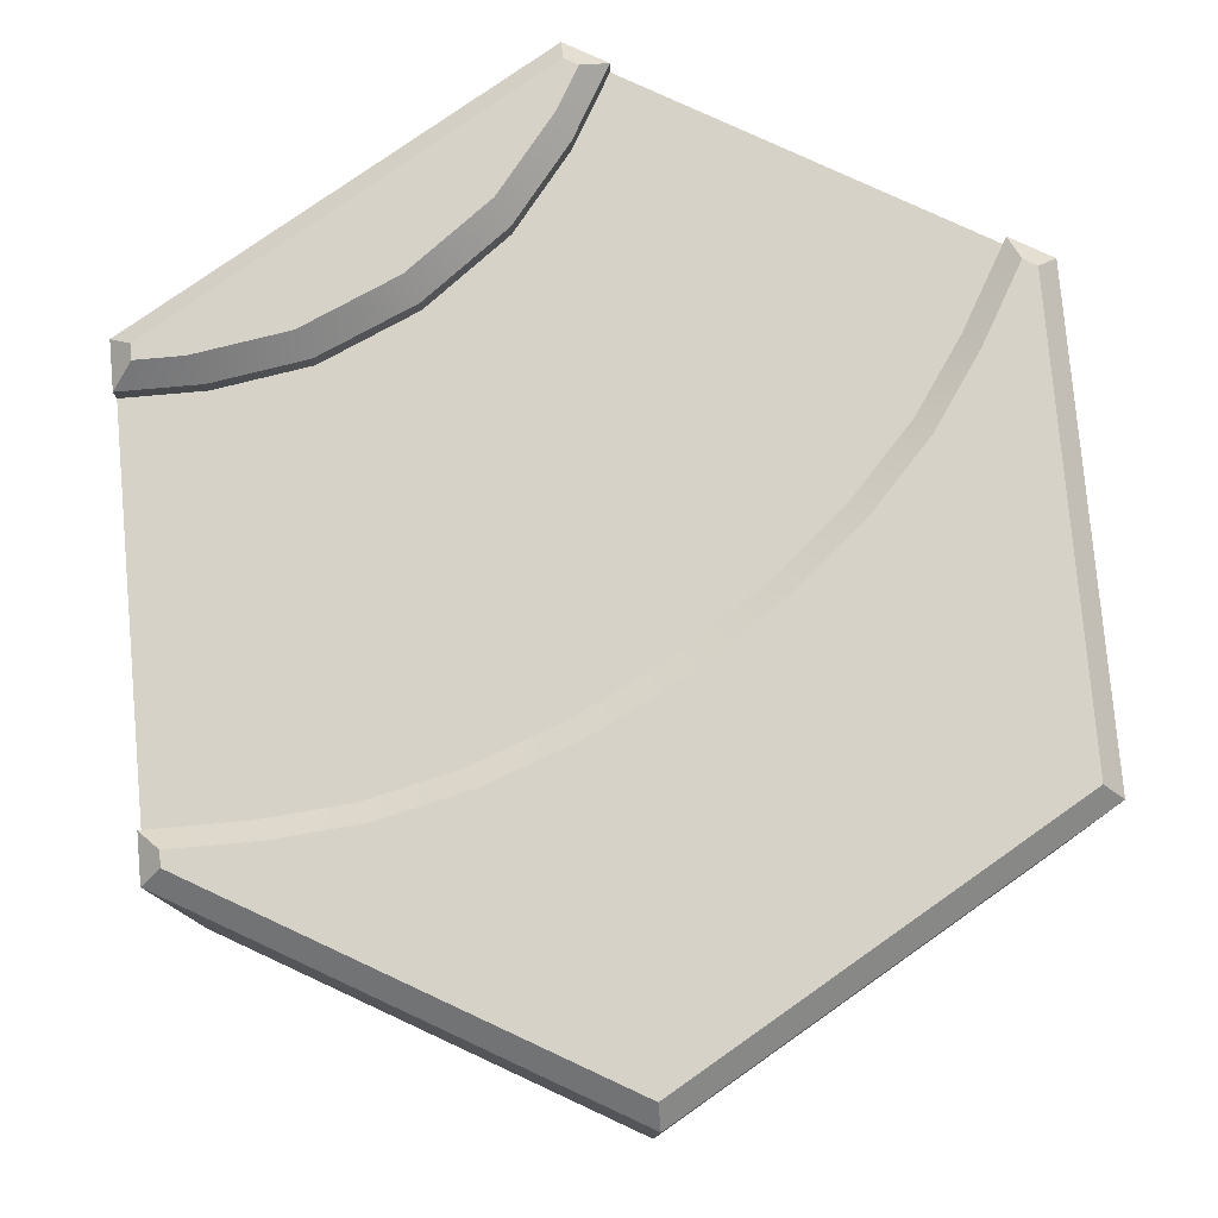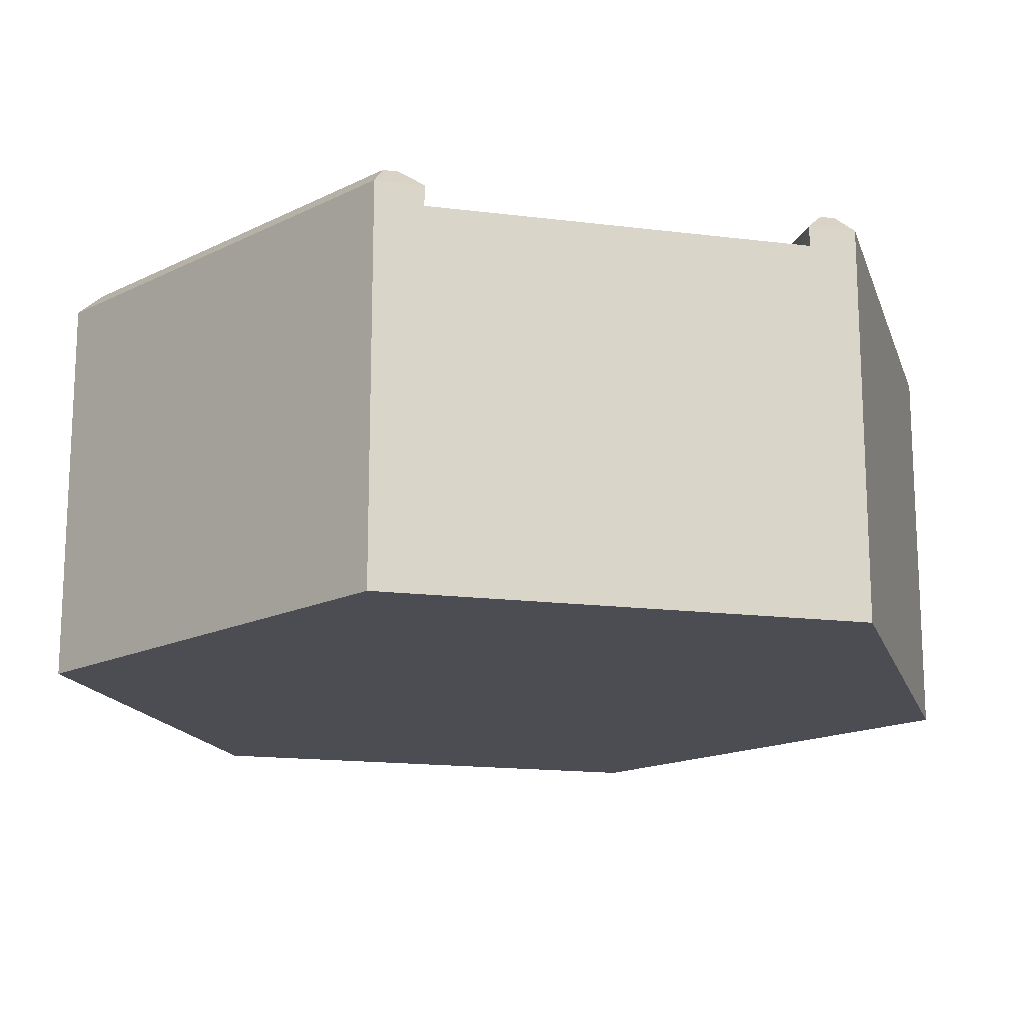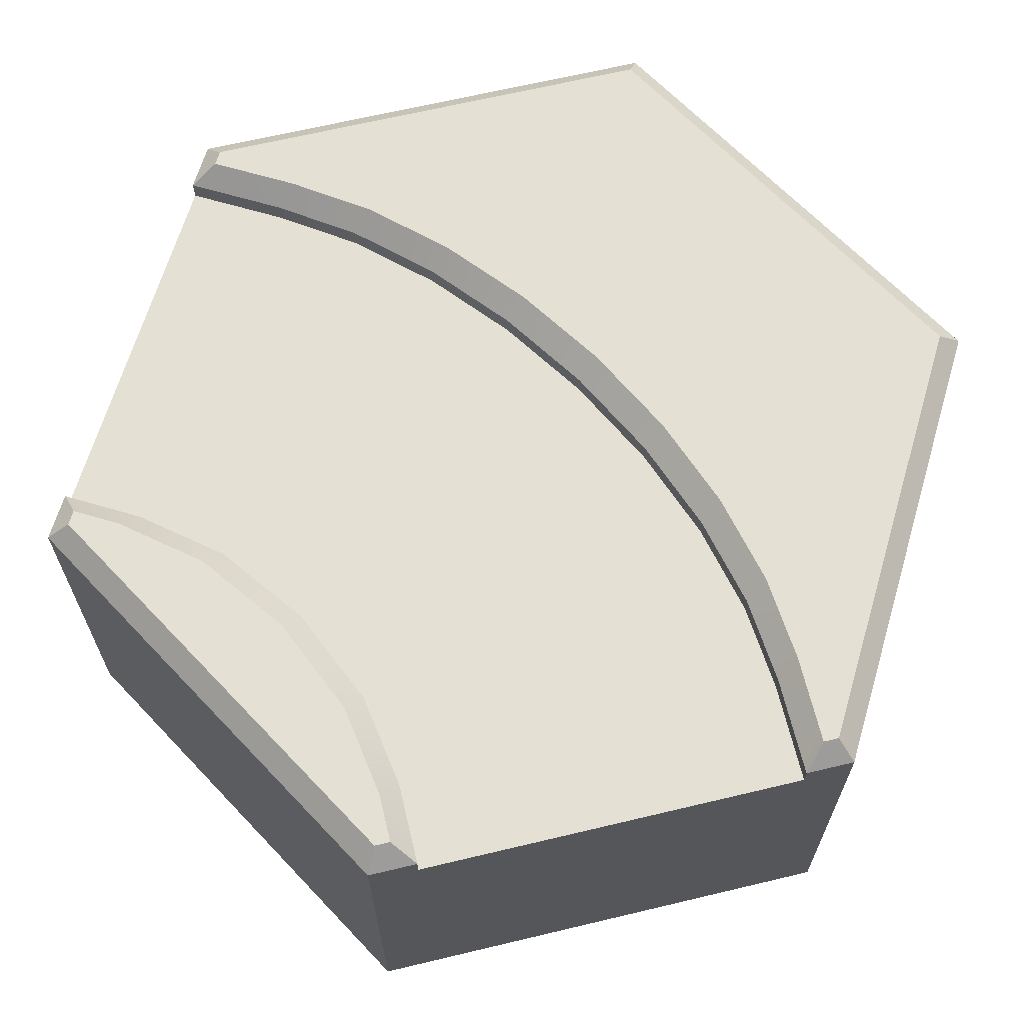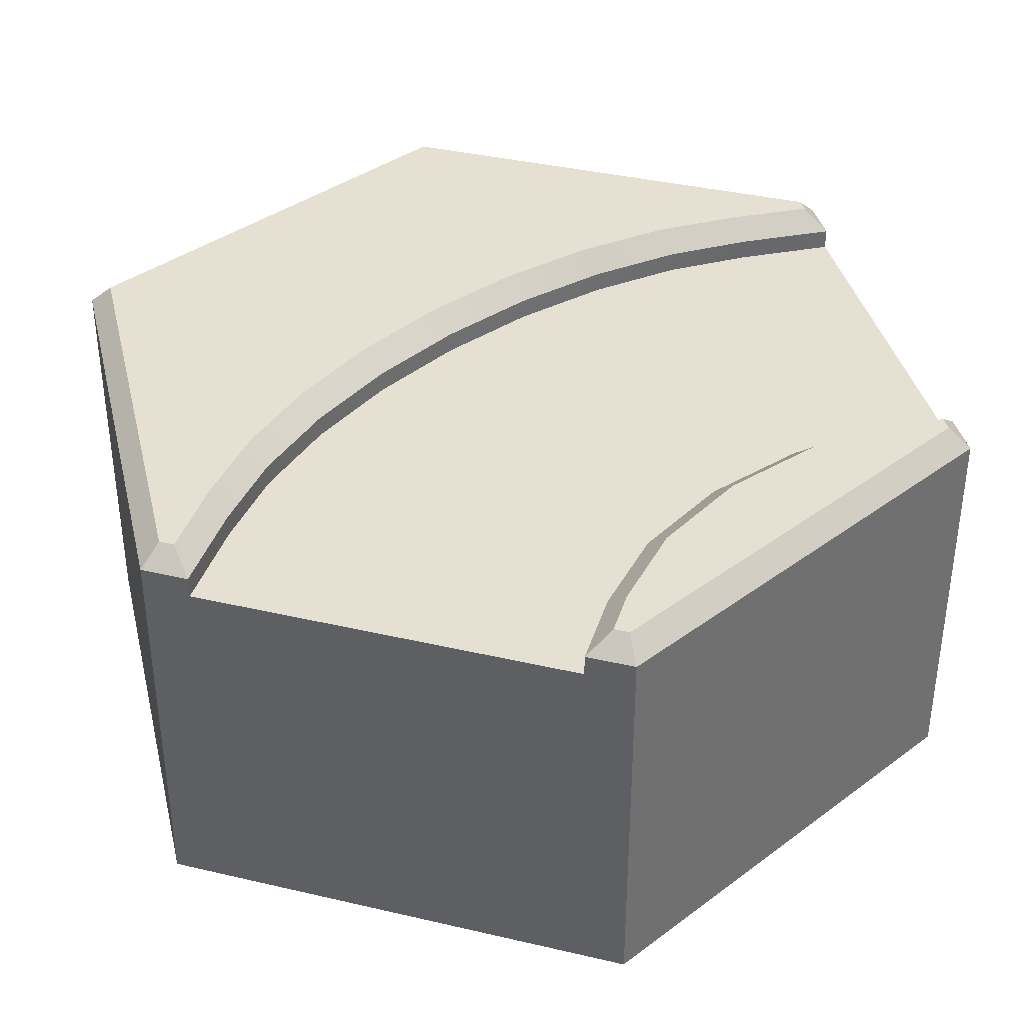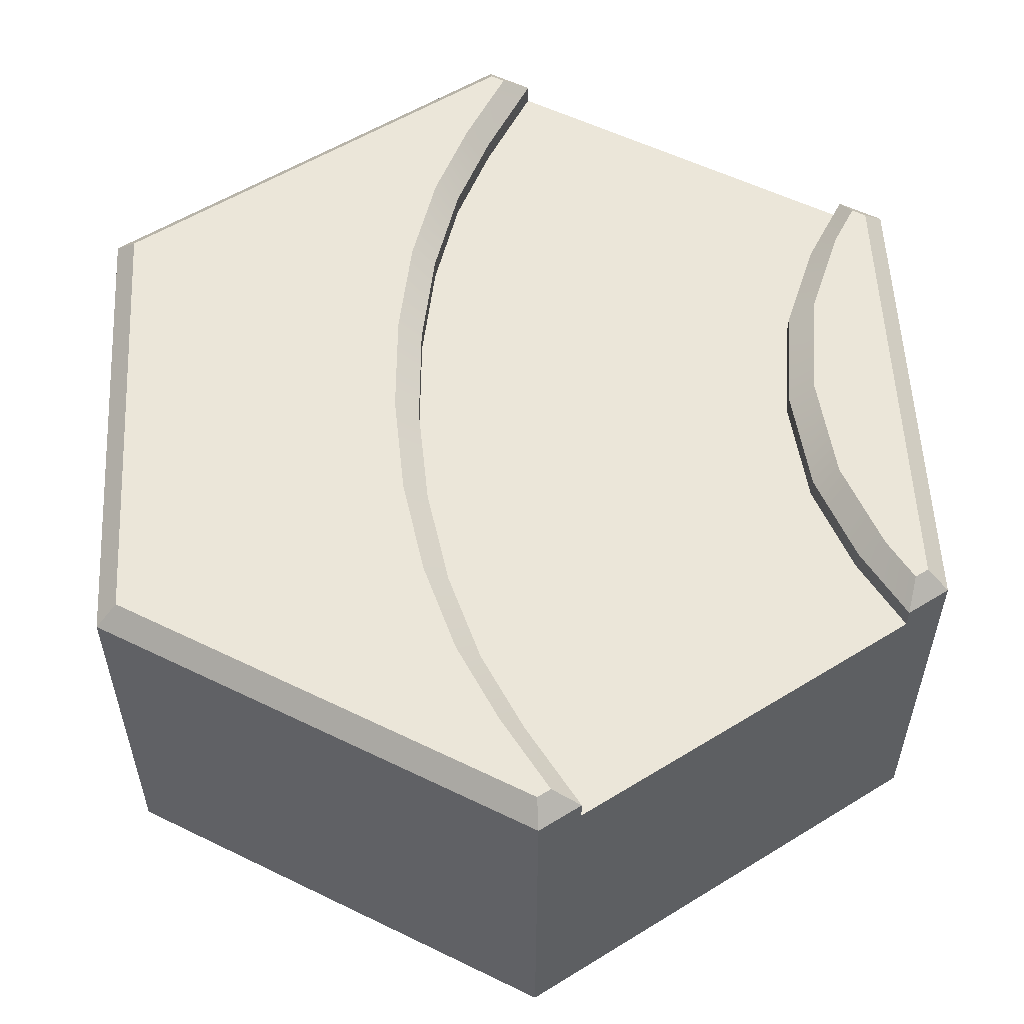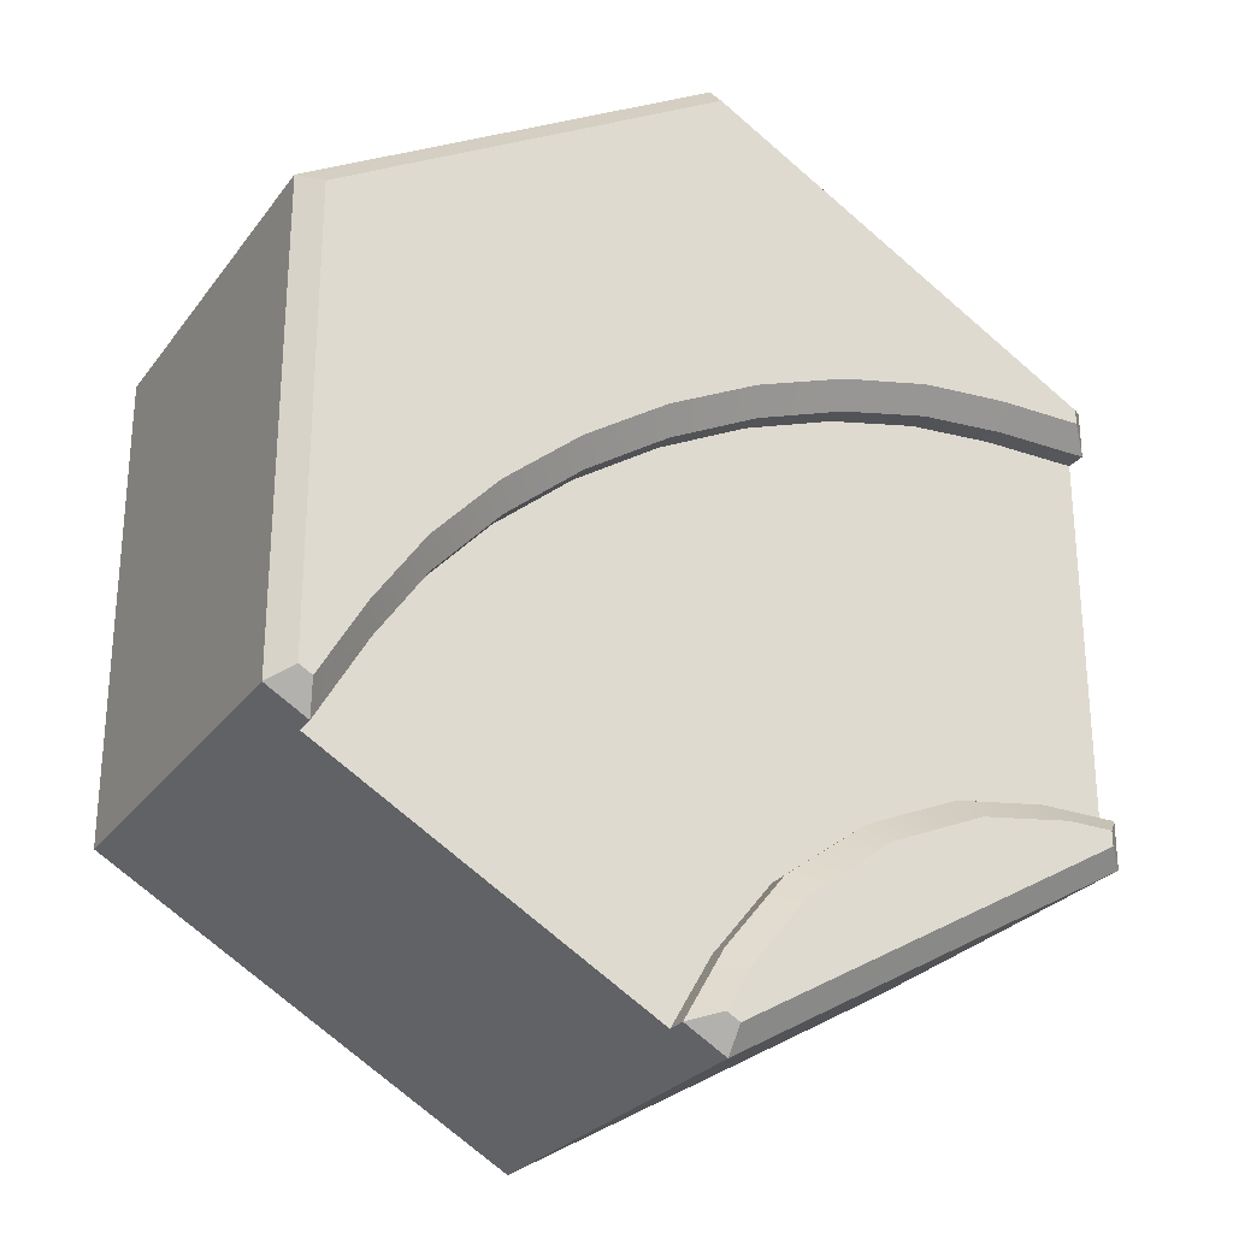
<metadata>
{"format":"obj","ext":"obj","renderer":"f3d","projection":"perspective","resolution":1024,"background":"white","views":[{"elev":78.5,"azim":-5.1,"up":"+Y"},{"elev":-16.3,"azim":135.5,"up":"+Y"},{"elev":65.9,"azim":-103.5,"up":"+Y"},{"elev":37.8,"azim":166.6,"up":"+Y"},{"elev":56.0,"azim":117.1,"up":"+Y"},{"elev":-26.8,"azim":151.4,"up":"+Z"}]}
</metadata>
<code>
o hex_river_B
v 0.9 -0.1 -0.6351
v 0.1 -0.1 -1.097
v -1 -0.1 -0.4619
v -1 -0.1 0.4619
v 0 -1 0
v -0.95 0 0.5119
v -1 -0.05 0.4619
v -1 -0.05 0.5774
v -0 0 1.097
v 0.0317 0 -1.079
v 0.1 -0.05 -1.097
v 0 -0.05 -1.155
v 0 0 -1.097
v 0.95 0 0.5485
v 1 -0.05 -0.5774
v 0.9 -0.05 -0.6351
v 0.9183 0 -0.5668
v 1 -0.05 0.5774
v -0 -0.05 1.155
v -0.95 0 -0.5485
v -1 -0.05 -0.5774
v -1 -0.05 -0.4619
v -0.95 0 -0.5119
v 0.002591 -0.1 -0.9282
v -0.8052 -0.1 -0.4619
v -0.1414 -0.1 -0.7498
v -0.3455 -0.1 -0.5985
v -0.5786 -0.1 -0.4974
v -0.8357 0 -0.5119
v -0.02548 0 -0.9796
v -0.6084 0 -0.5475
v -0.3746 0 -0.6489
v -0.1699 0 -0.8006
v -0.8059 -0.05 -0.4619
v 0.00296 -0.05 -0.9289
v -0.579 -0.05 -0.4974
v -0.3456 -0.05 -0.5987
v -0.1413 -0.05 -0.7502
v -0.7636 -0.1 0.4619
v 0.7818 -0.1 -0.4304
v -0.5527 -0.1 0.4447
v -0.3301 -0.1 0.394
v -0.1044 -0.1 0.3115
v 0.1158 -0.1 0.2005
v 0.322 -0.1 0.06533
v 0.5062 -0.1 -0.08893
v 0.6615 -0.1 -0.2563
v 0.7825 -0.05 -0.4316
v -0.765 -0.05 0.4619
v 0.6621 -0.05 -0.2573
v 0.5066 -0.05 -0.08968
v 0.3221 -0.05 0.06479
v 0.1156 -0.05 0.2002
v -0.1049 -0.05 0.3113
v -0.331 -0.05 0.3939
v -0.5539 -0.05 0.4447
v -0.95 0 0.5485
v -0.7378 -0 0.5119
v -0.5263 -0 0.4947
v -0.303 -0 0.4438
v -0.07664 -0 0.3611
v 0.95 0 -0.5485
v 0.1442 -0 0.2498
v 0.351 0 0.1142
v 0.5358 0 -0.04056
v 0.6916 0 -0.2084
v 0.8122 0 -0.383
v -1 -0.1 -0.154
v -1 -0.1 0.154
v -0.7117 -0.1 0.1248
v -0.7604 -0.1 -0.1719
v 0.6333 -0.1 -0.789
v 0.3667 -0.1 -0.943
v 0.4639 -0.1 -0.554
v 0.2313 -0.1 -0.7445
v 0.04512 -0.1 -0.5146
v -0.1951 -0.1 -0.338
v -0.4682 -0.1 -0.2182
v 0.2562 -0.1 -0.3062
v -0.04146 -0.1 -0.07181
v -0.3933 -0.1 0.06874
v -1 -1 0.4619
v -1 -1 0.5774
v 0.1 -1 -1.097
v 0 -1 -1.155
v 1 -1 -0.5774
v 0.9 -1 -0.6351
v 0.3667 -1 -0.943
v 1 -1 0.5774
v -0 -1 1.155
v -1 -1 -0.5774
v -1 -1 -0.4619
v -1 -1 0.154
v -1 -1 -0.154
v 0.6333 -1 -0.789
f 3 25 34 22
f 10 30 35 11
f 82 83 4
f 24 2 11 35
f 1 40 48 16
f 16 48 67 17
f 85 91 21 12
f 83 90 19 8
f 90 89 18 19
f 89 86 15 18
f 91 92 3
f 86 87 1
f 15 86 1 16
f 72 1 87 95
f 11 2 85 12
f 68 3 92 94
f 21 91 3 22
f 2 84 85
f 7 8 57 6
f 11 12 13 10
f 15 16 17 62
f 18 15 62 14
f 19 18 14 9
f 9 57 8 19
f 21 22 23 20
f 12 21 20 13
f 22 34 29 23
f 29 20 23
f 6 58 49 7
f 57 58 6
f 74 40 1 72
f 29 34 36 31
f 31 36 37 32
f 32 37 38 33
f 33 38 35 30
f 34 25 28 36
f 36 28 27 37
f 37 27 26 38
f 38 26 24 35
f 39 4 7 49
f 49 58 59 56
f 56 59 60 55
f 55 60 61 54
f 54 61 63 53
f 53 63 64 52
f 52 64 65 51
f 51 65 66 50
f 50 66 67 48
f 48 40 47 50
f 50 47 46 51
f 51 46 45 52
f 52 45 44 53
f 54 43 42 55
f 55 42 41 56
f 56 41 39 49
f 68 71 25 3
f 74 47 40
f 80 43 44
f 81 42 43
f 80 44 45
f 79 45 46
f 74 79 46 47
f 71 78 28 25
f 20 29 31
f 10 13 30
f 30 13 33
f 33 13 32
f 13 20 32
f 32 20 31
f 14 63 9
f 17 67 62
f 9 59 58
f 9 60 59
f 9 61 60
f 9 63 61
f 9 58 57
f 14 64 63
f 14 65 64
f 14 66 65
f 14 67 66
f 14 62 67
f 4 39 70 69
f 69 70 71 68
f 4 69 93 82
f 69 68 94 93
f 24 75 73 2
f 75 74 72 73
f 2 73 88 84
f 73 72 95 88
f 70 81 78 71
f 28 78 77 27
f 27 77 76 26
f 24 26 76 75
f 41 42 81 70
f 78 81 80 77
f 77 80 79 76
f 75 76 79 74
f 39 41 70
f 79 80 45
f 81 43 80
f 53 44 43 54
f 83 8 7 4
f 5 83 82
f 5 85 84
f 5 87 86
f 5 84 88
f 5 86 89
f 5 89 90
f 5 90 83
f 5 92 91
f 5 82 93
f 5 91 85
f 5 94 92
f 5 93 94
f 5 95 87
f 5 88 95

</code>
